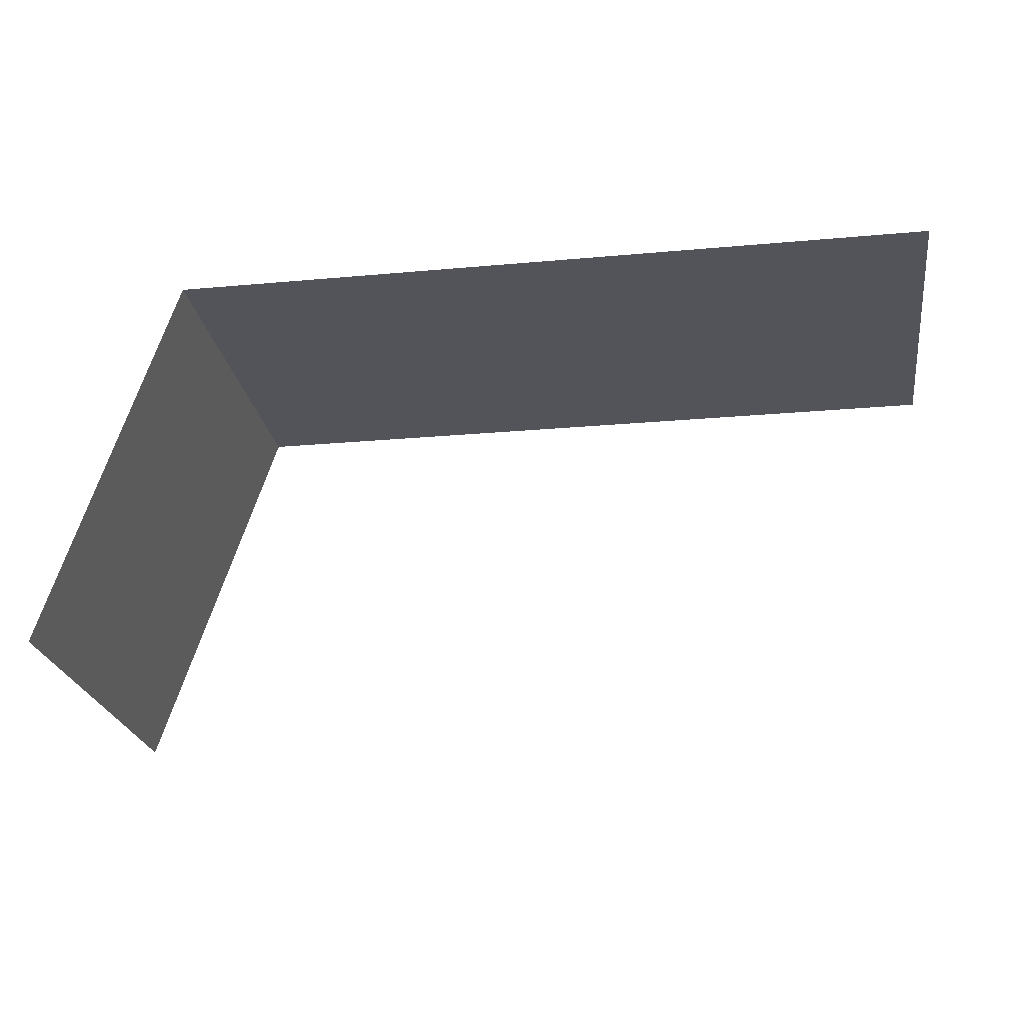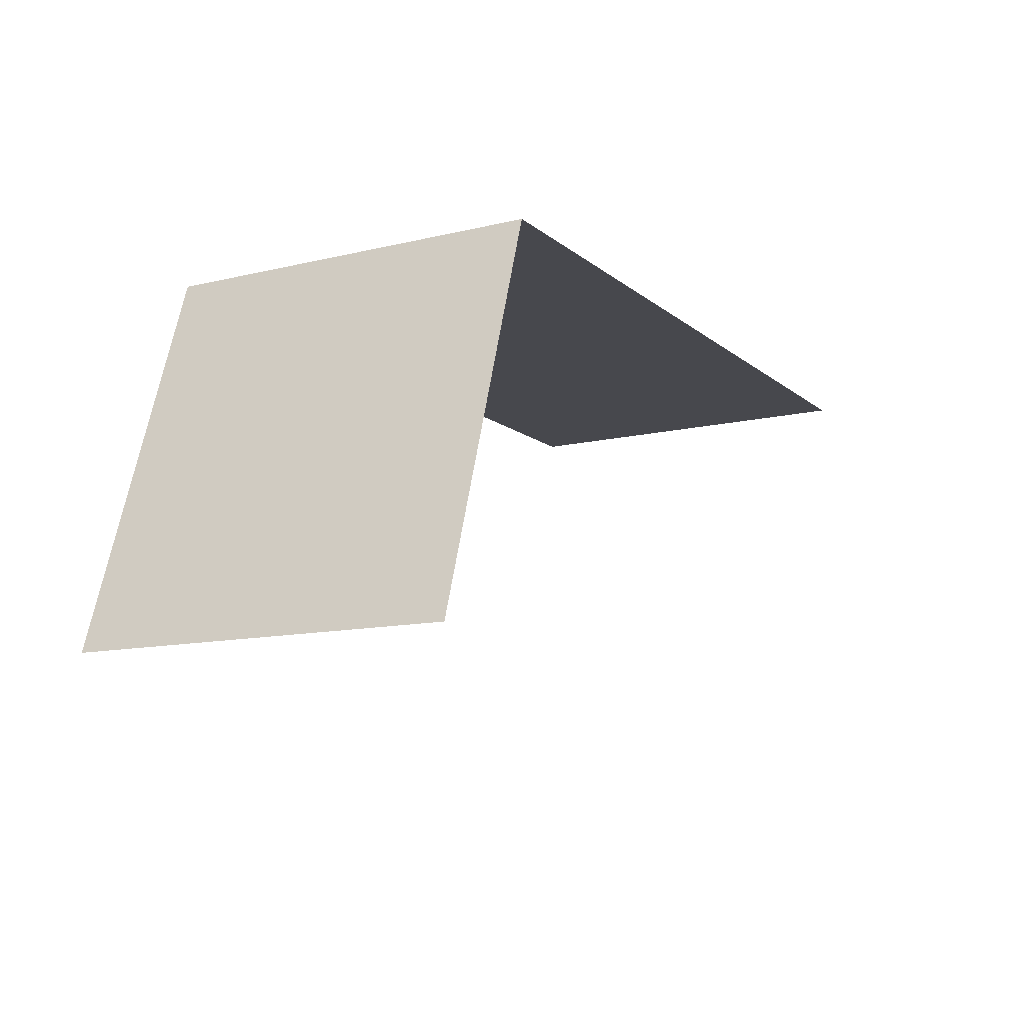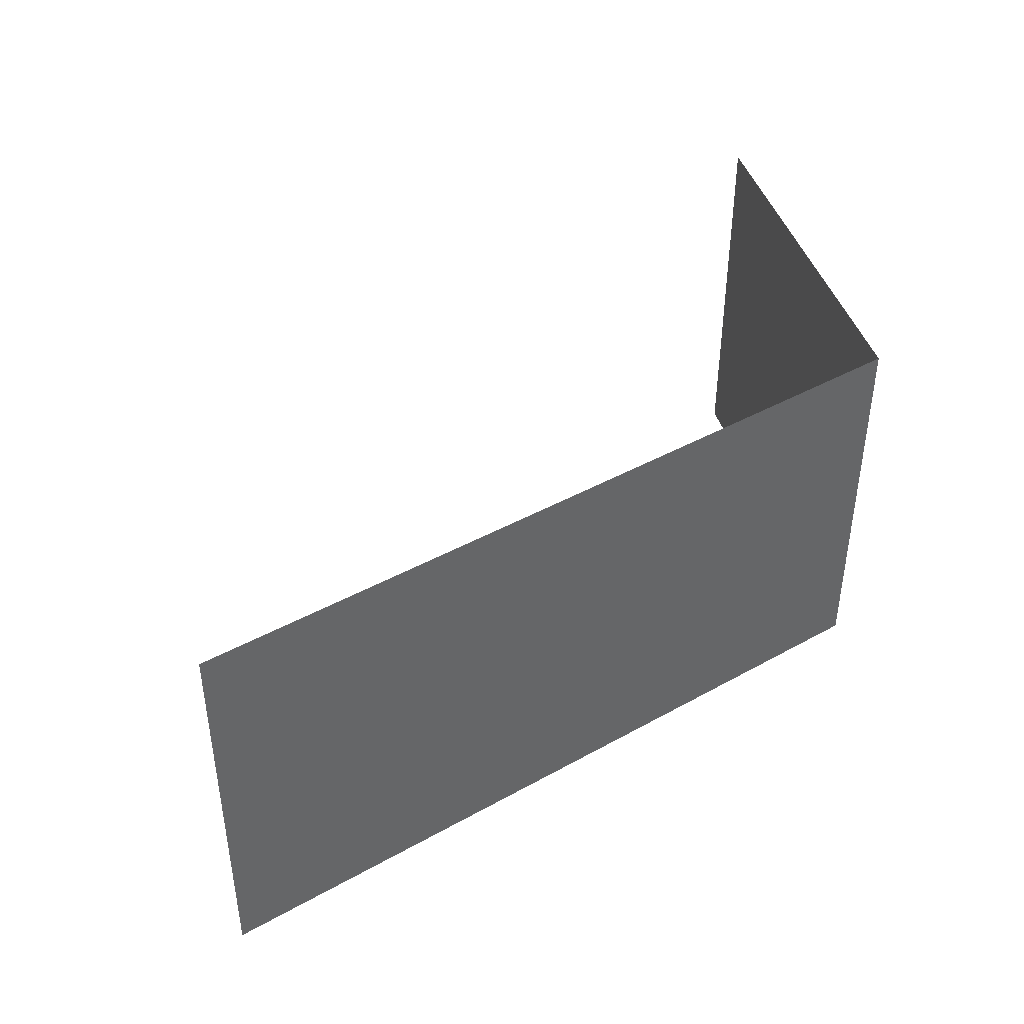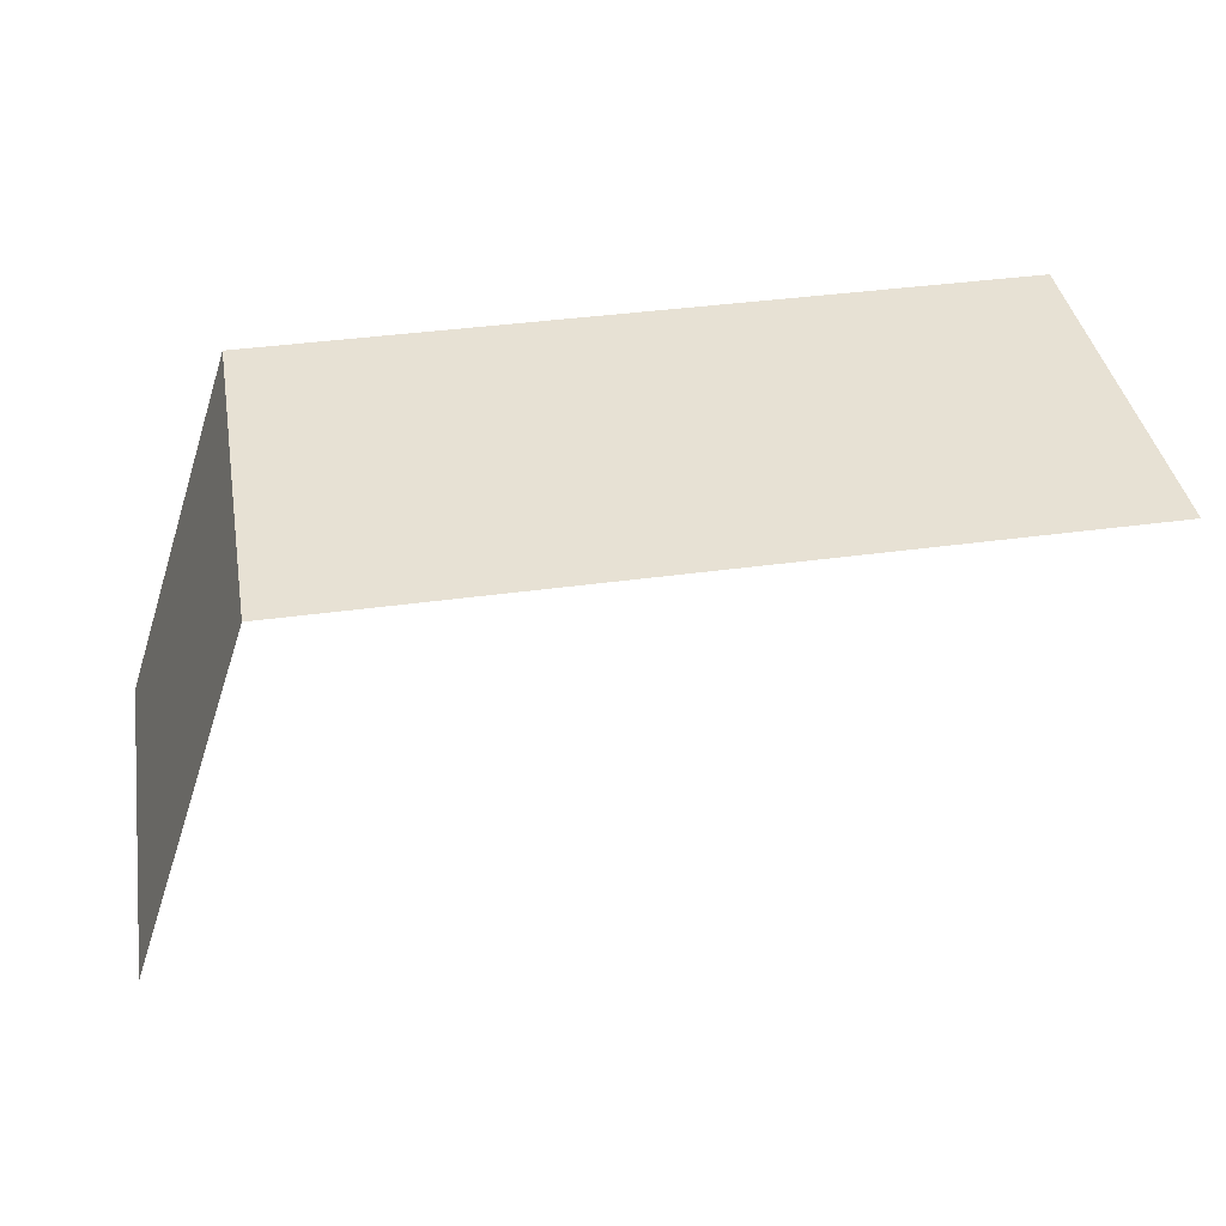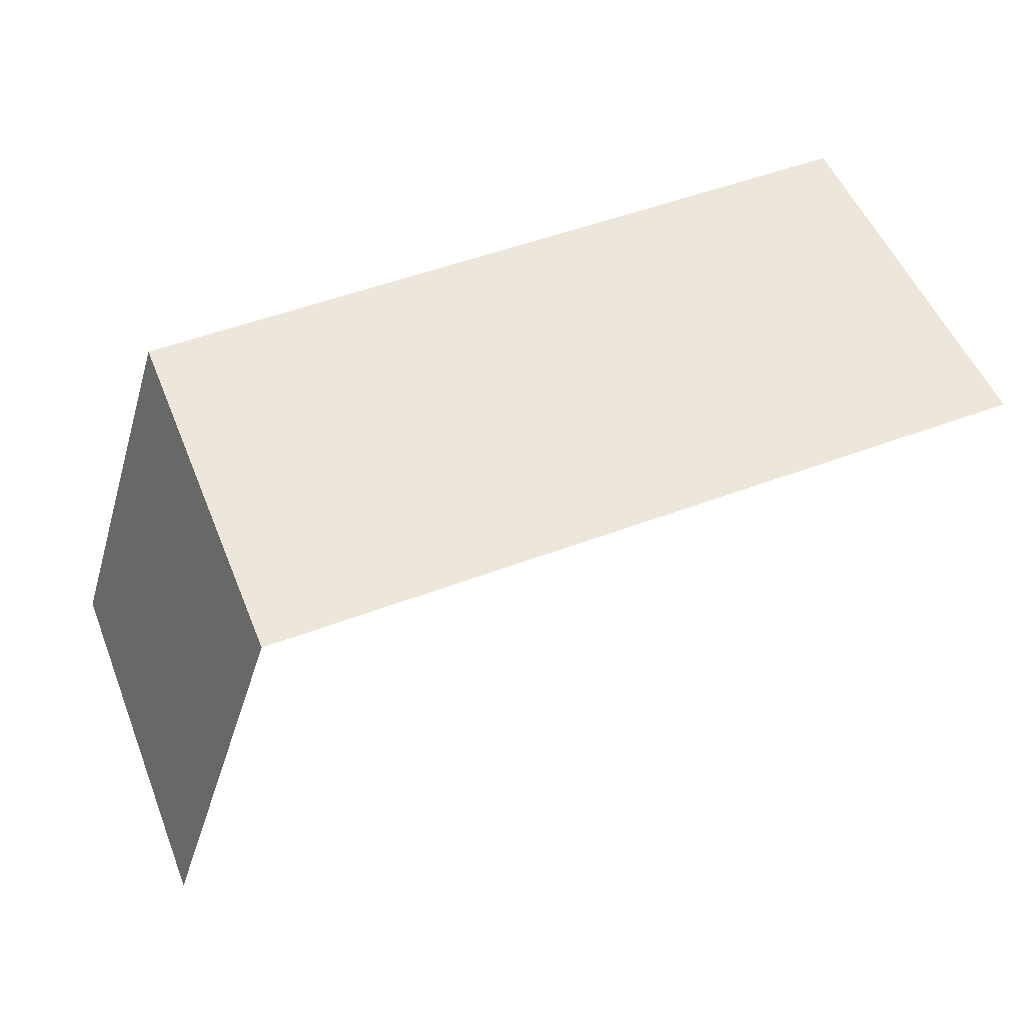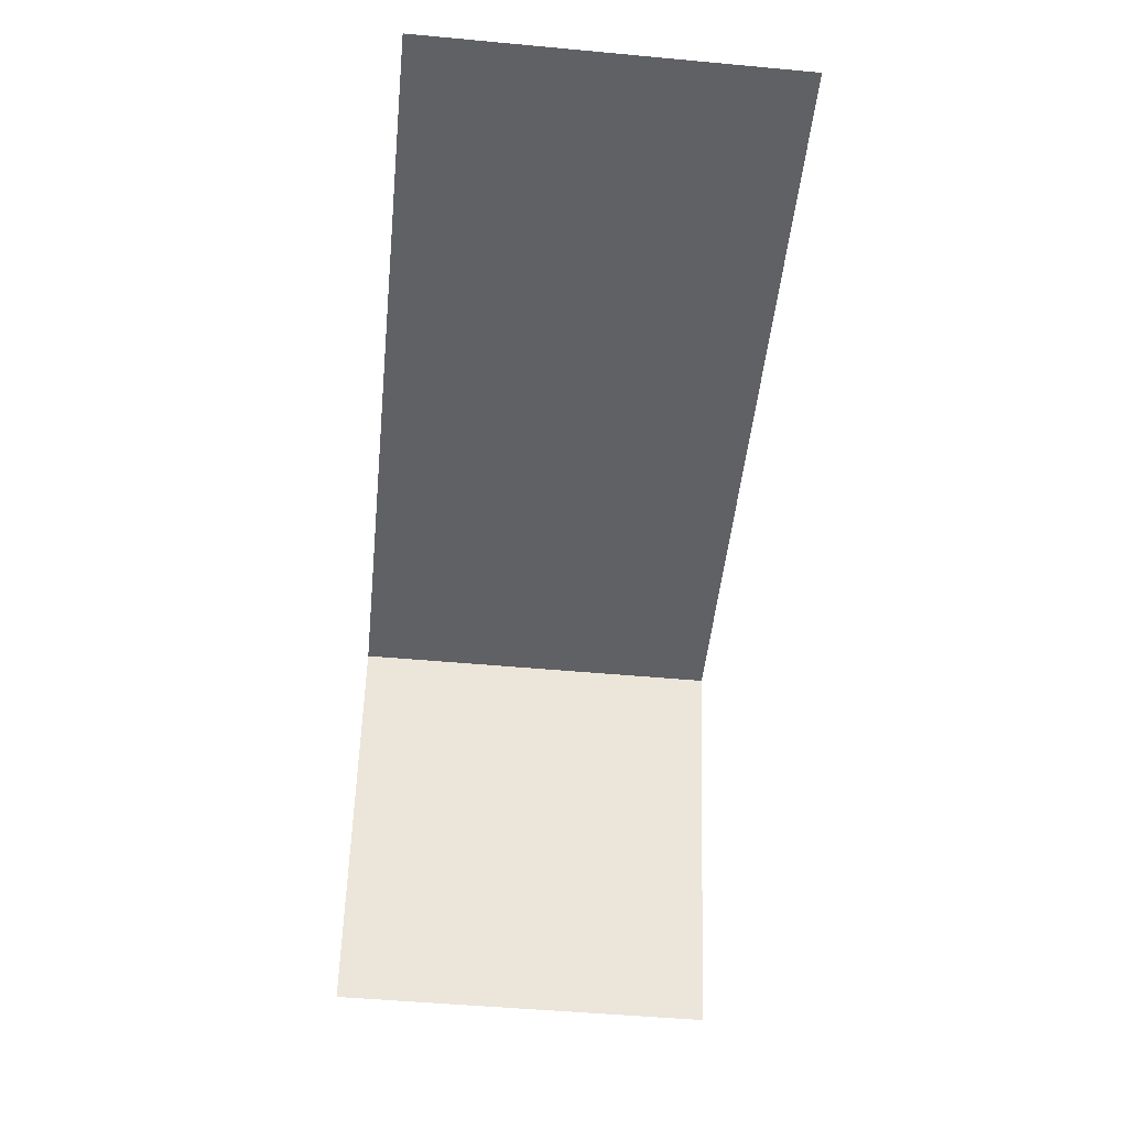
<metadata>
{"format":"obj","ext":"obj","renderer":"f3d","projection":"perspective","resolution":1024,"background":"white","views":[{"elev":-23.7,"azim":8.6,"up":"+Y"},{"elev":-11.9,"azim":-60.4,"up":"+Y"},{"elev":41.7,"azim":146.1,"up":"+Z"},{"elev":39.5,"azim":-9.8,"up":"+Y"},{"elev":53.0,"azim":-21.9,"up":"+Y"},{"elev":-49.9,"azim":84.2,"up":"+Y"}]}
</metadata>
<code>
o Plane
v 0 6 3
v 12 6 3
v 0 6 -3
v 12 6 -3
v -2 0 3
v -2 0 -3
g Plane_Plane_Surface_Lava
f 2 3 1
f 3 5 1
f 2 4 3
f 3 6 5

</code>
